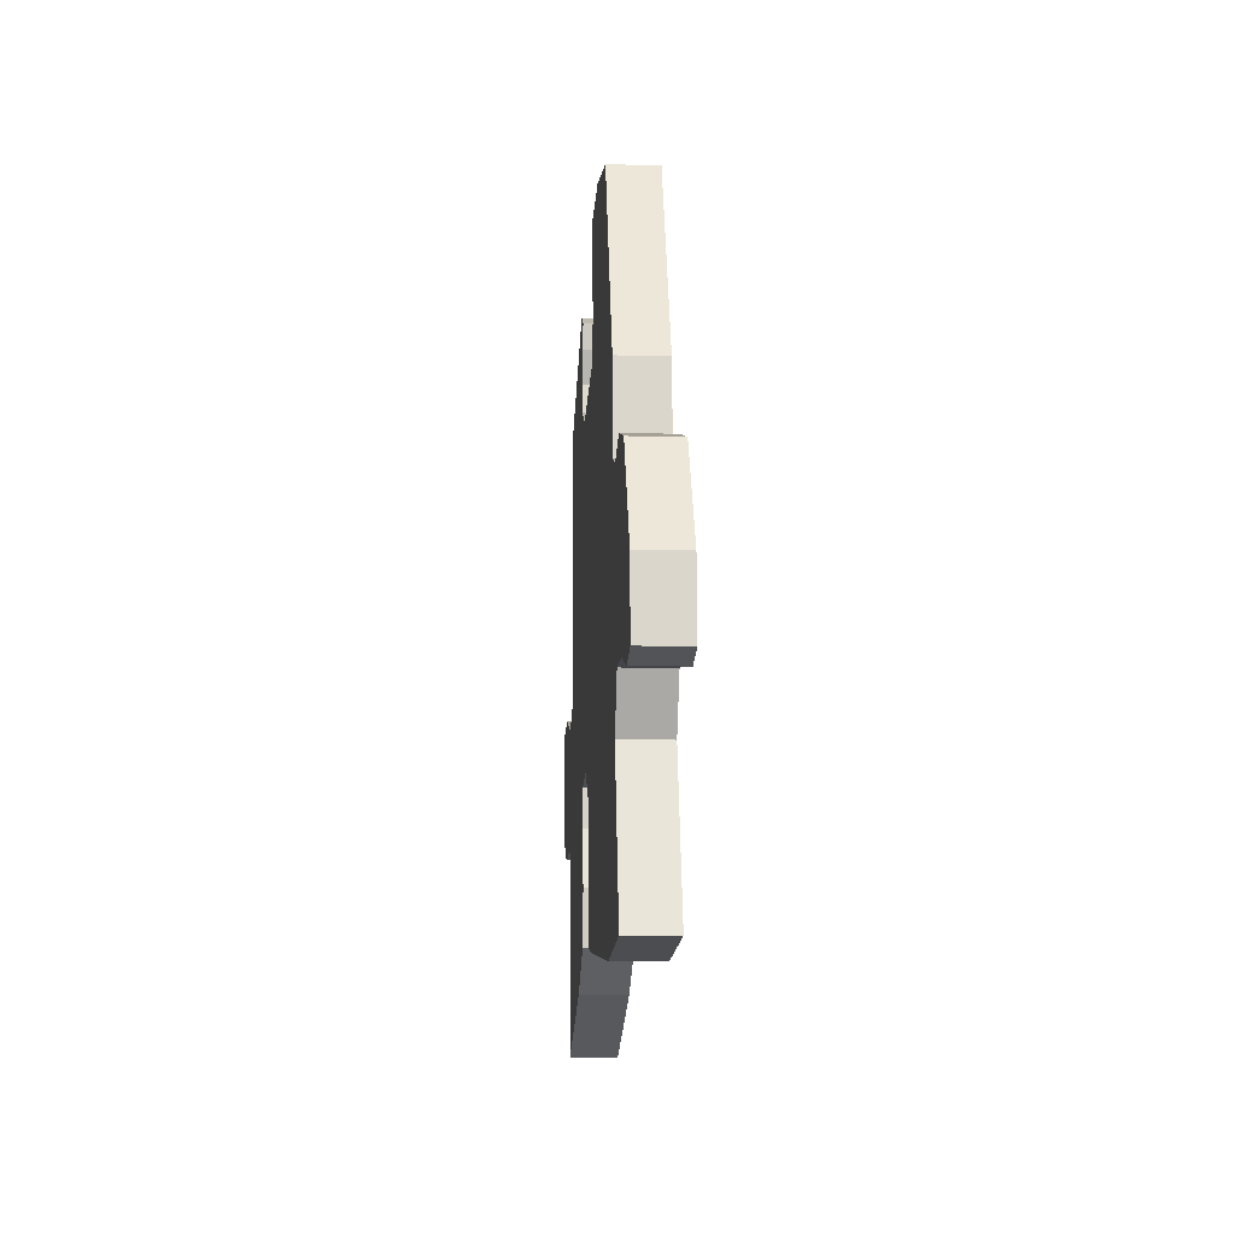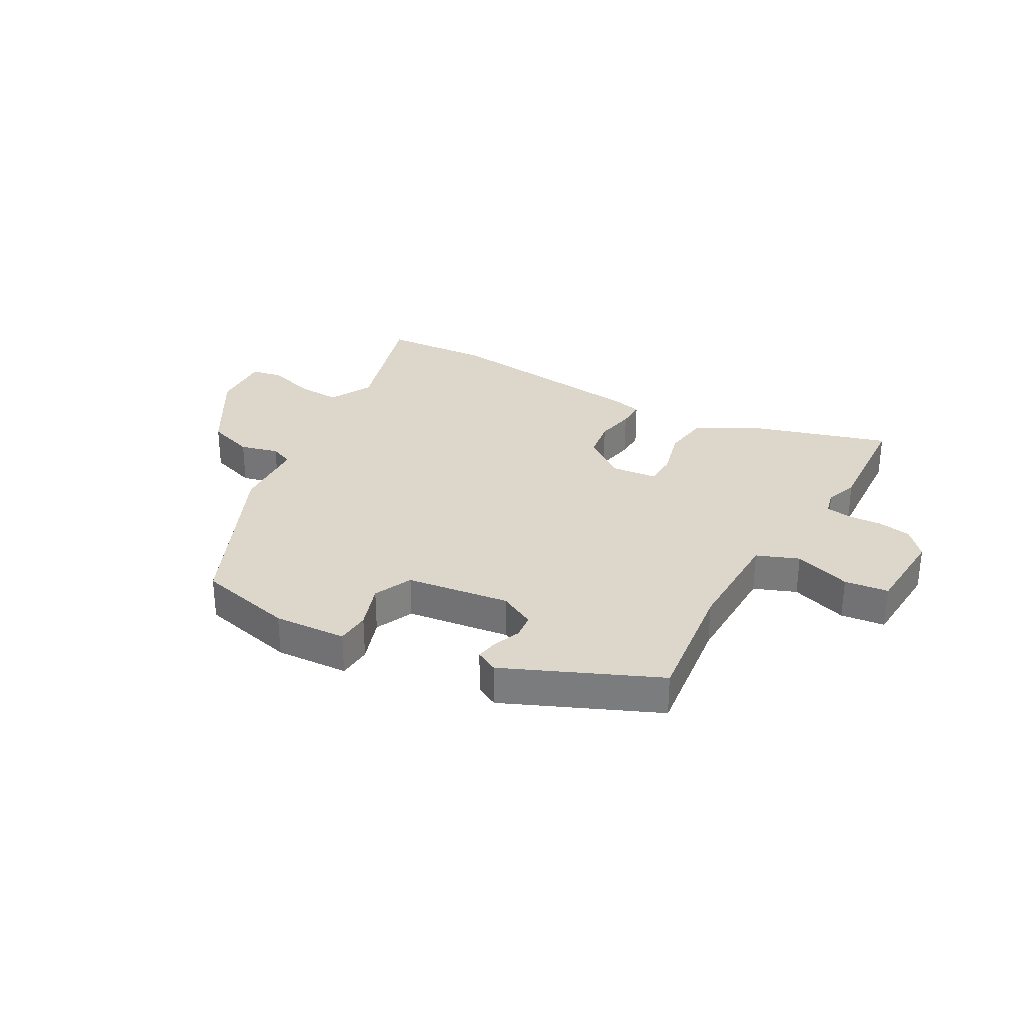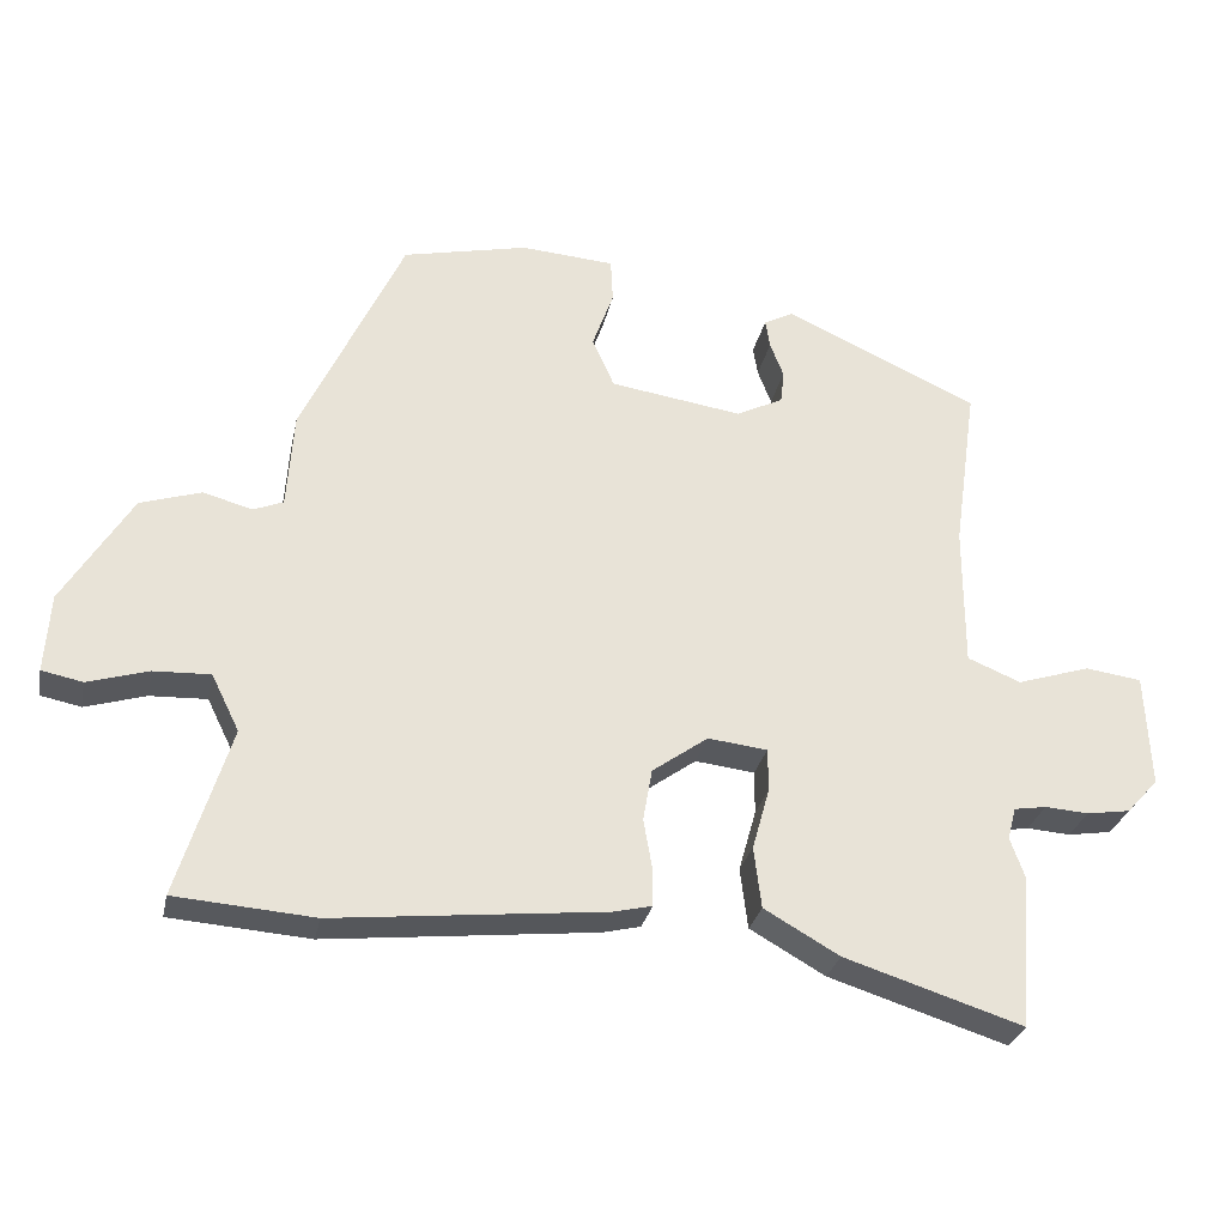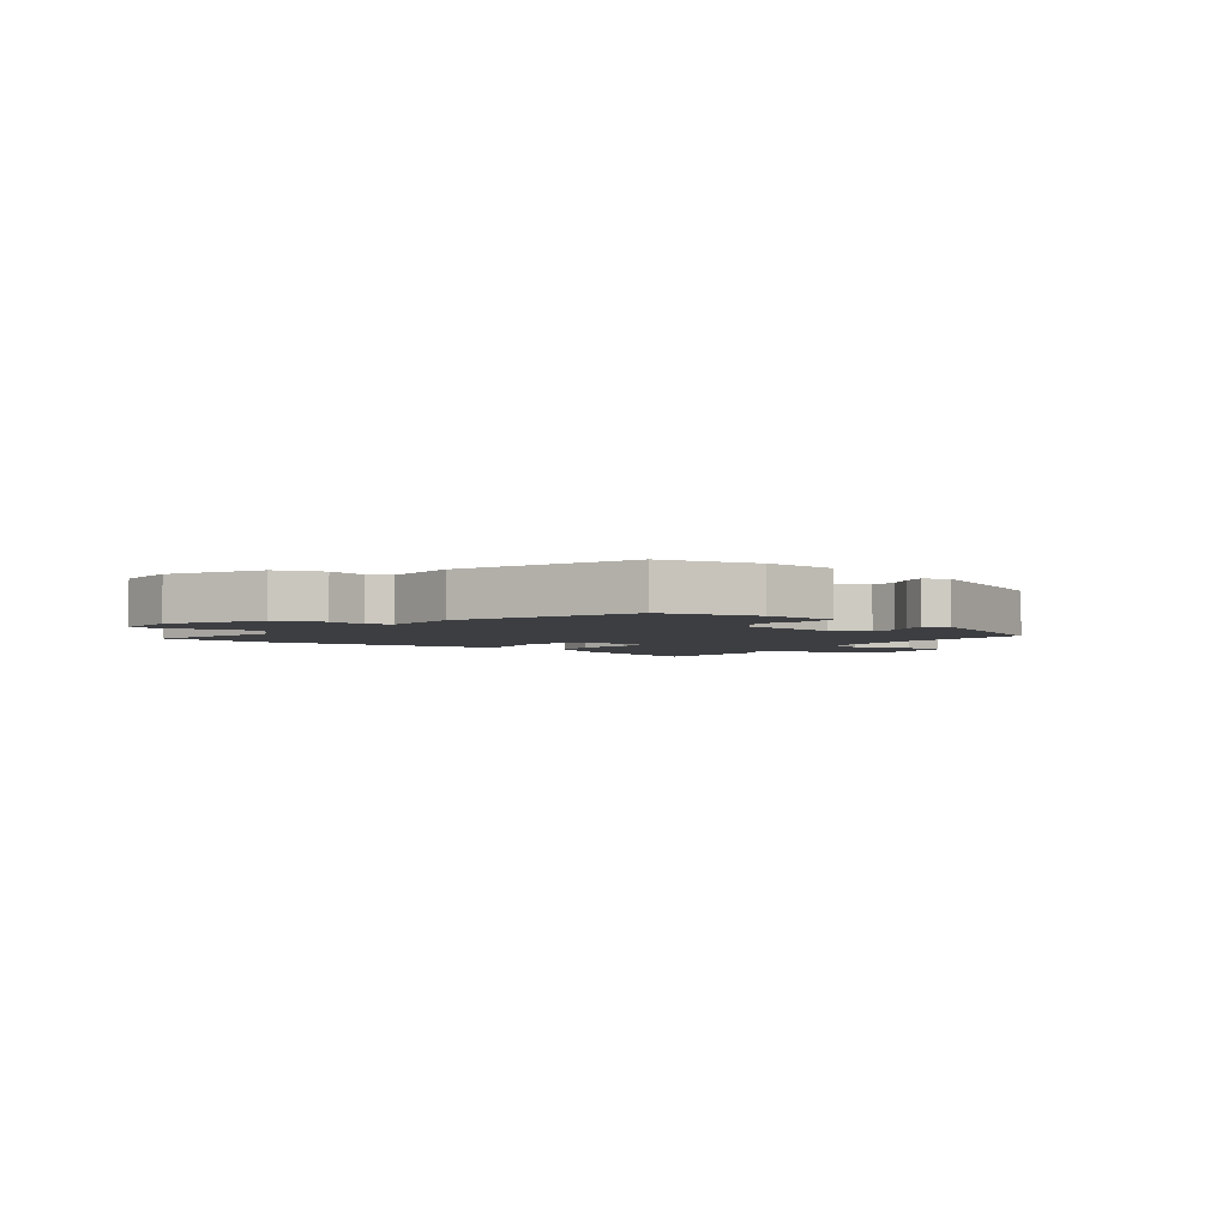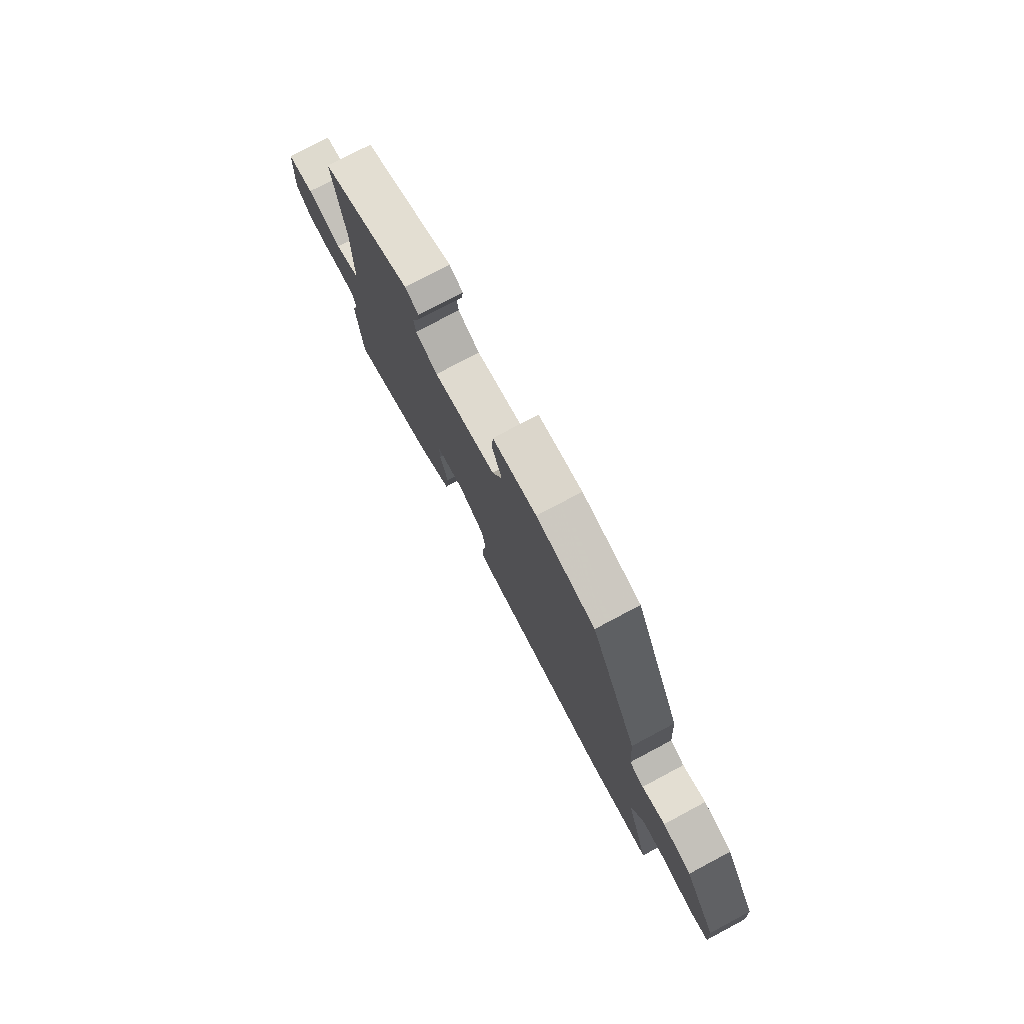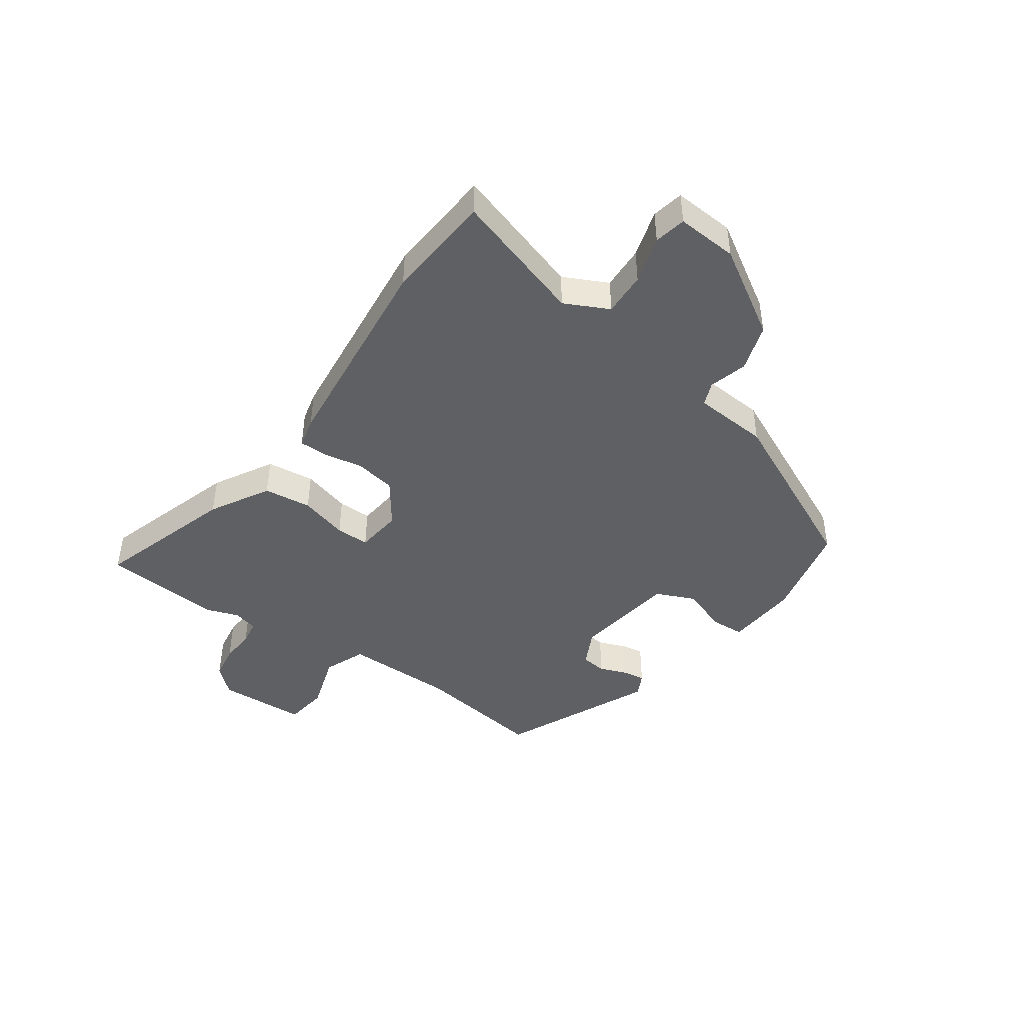
<metadata>
{"format":"obj","ext":"obj","renderer":"f3d","projection":"perspective","resolution":1024,"background":"white","views":[{"elev":-11.6,"azim":-93.8,"up":"+Z"},{"elev":30.6,"azim":30.1,"up":"+Y"},{"elev":-28.6,"azim":-11.7,"up":"+Z"},{"elev":-3.5,"azim":-34.7,"up":"+Y"},{"elev":76.7,"azim":-118.0,"up":"+Z"},{"elev":-44.4,"azim":-125.2,"up":"+Y"}]}
</metadata>
<code>
v -0.327 0.07 0.483
v -0.161 0.07 0.52
v -0.037 0.07 0.511
v -0.034 0.07 0.453
v -0.062 0.07 0.375
v -0.033 0.07 0.309
v 0.143 0.07 0.283
v 0.205 0.07 0.314
v 0.21 0.07 0.357
v 0.192 0.07 0.404
v 0.186 0.07 0.442
v 0.225 0.07 0.462
v 0.483 0.07 0.345
v 0.452 0.07 0.124
v 0.452 0.07 -0.065
v 0.523 0.07 -0.094
v 0.62 0.07 -0.063
v 0.695 0.07 -0.073
v 0.702 0.07 -0.224
v 0.66 0.07 -0.27
v 0.602 0.07 -0.279
v 0.544 0.07 -0.275
v 0.501 0.07 -0.282
v 0.49 0.07 -0.324
v 0.509 0.07 -0.378
v 0.494 0.07 -0.581
v 0.257 0.07 -0.506
v 0.157 0.07 -0.449
v 0.147 0.07 -0.368
v 0.17 0.07 -0.286
v 0.17 0.07 -0.229
v 0.091 0.07 -0.22
v 0.017 0.07 -0.273
v 0.005 0.07 -0.342
v 0.017 0.07 -0.41
v 0.017 0.07 -0.458
v -0.034 0.07 -0.47
v -0.393 0.07 -0.508
v -0.578 0.07 -0.494
v -0.508 0.07 -0.269
v -0.545 0.07 -0.194
v -0.62 0.07 -0.197
v -0.701 0.07 -0.221
v -0.755 0.07 -0.21
v -0.748 0.07 -0.106
v -0.657 0.07 0.042
v -0.576 0.07 0.068
v -0.511 0.07 0.05
v -0.471 0.07 0.066
v -0.462 0.07 0.194
v -0.327 0 0.483
v -0.161 0 0.52
v -0.037 0 0.511
v -0.034 0 0.453
v -0.062 0 0.375
v -0.033 0 0.309
v 0.143 0 0.283
v 0.205 0 0.314
v 0.21 0 0.357
v 0.192 0 0.404
v 0.186 0 0.442
v 0.225 0 0.462
v 0.483 0 0.345
v 0.452 0 0.124
v 0.452 0 -0.065
v 0.523 0 -0.094
v 0.62 0 -0.063
v 0.695 0 -0.073
v 0.702 0 -0.224
v 0.66 0 -0.27
v 0.602 0 -0.279
v 0.544 0 -0.275
v 0.501 0 -0.282
v 0.49 0 -0.324
v 0.509 0 -0.378
v 0.494 0 -0.581
v 0.257 0 -0.506
v 0.157 0 -0.449
v 0.147 0 -0.368
v 0.17 0 -0.286
v 0.17 0 -0.229
v 0.091 0 -0.22
v 0.017 0 -0.273
v 0.005 0 -0.342
v 0.017 0 -0.41
v 0.017 0 -0.458
v -0.034 0 -0.47
v -0.393 0 -0.508
v -0.578 0 -0.494
v -0.508 0 -0.269
v -0.545 0 -0.194
v -0.62 0 -0.197
v -0.701 0 -0.221
v -0.755 0 -0.21
v -0.748 0 -0.106
v -0.657 0 0.042
v -0.576 0 0.068
v -0.511 0 0.05
v -0.471 0 0.066
v -0.462 0 0.194
f 3 4 5
f 2 3 5
f 1 2 5
f 50 1 5
f 49 50 5
f 46 47 48
f 45 46 48
f 44 45 48
f 43 44 48
f 42 43 48
f 41 42 48 49
f 49 5 6
f 41 49 6
f 40 41 6
f 38 39 40
f 37 38 40
f 36 37 40
f 35 36 40
f 34 35 40
f 33 34 40 6
f 28 29 30
f 27 28 30
f 26 27 30
f 25 26 30
f 24 25 30
f 23 24 30 31
f 22 23 31
f 21 22 31
f 20 21 31
f 19 20 31
f 18 19 31
f 17 18 31
f 16 17 31
f 15 16 31 32
f 12 13 14
f 11 12 14
f 10 11 14
f 9 10 14
f 8 9 14 15
f 7 8 15 32
f 6 7 32 33
f 55 54 53
f 55 53 52
f 55 52 51
f 55 51 100
f 55 100 99
f 98 97 96
f 98 96 95
f 98 95 94
f 98 94 93
f 98 93 92
f 99 98 92 91
f 56 55 99
f 56 99 91
f 56 91 90
f 90 89 88
f 90 88 87
f 90 87 86
f 90 86 85
f 90 85 84
f 56 90 84 83
f 80 79 78
f 80 78 77
f 80 77 76
f 80 76 75
f 80 75 74
f 81 80 74 73
f 81 73 72
f 81 72 71
f 81 71 70
f 81 70 69
f 81 69 68
f 81 68 67
f 81 67 66
f 82 81 66 65
f 64 63 62
f 64 62 61
f 64 61 60
f 64 60 59
f 65 64 59 58
f 82 65 58 57
f 83 82 57 56
f 1 51 52 2
f 2 52 53 3
f 3 53 54 4
f 4 54 55 5
f 5 55 56 6
f 6 56 57 7
f 7 57 58 8
f 8 58 59 9
f 9 59 60 10
f 10 60 61 11
f 11 61 62 12
f 12 62 63 13
f 13 63 64 14
f 14 64 65 15
f 15 65 66 16
f 16 66 67 17
f 17 67 68 18
f 18 68 69 19
f 19 69 70 20
f 20 70 71 21
f 21 71 72 22
f 22 72 73 23
f 23 73 74 24
f 24 74 75 25
f 25 75 76 26
f 26 76 77 27
f 27 77 78 28
f 28 78 79 29
f 29 79 80 30
f 30 80 81 31
f 31 81 82 32
f 32 82 83 33
f 33 83 84 34
f 34 84 85 35
f 35 85 86 36
f 36 86 87 37
f 37 87 88 38
f 38 88 89 39
f 39 89 90 40
f 40 90 91 41
f 41 91 92 42
f 42 92 93 43
f 43 93 94 44
f 44 94 95 45
f 45 95 96 46
f 46 96 97 47
f 47 97 98 48
f 48 98 99 49
f 49 99 100 50
f 50 100 51 1

</code>
